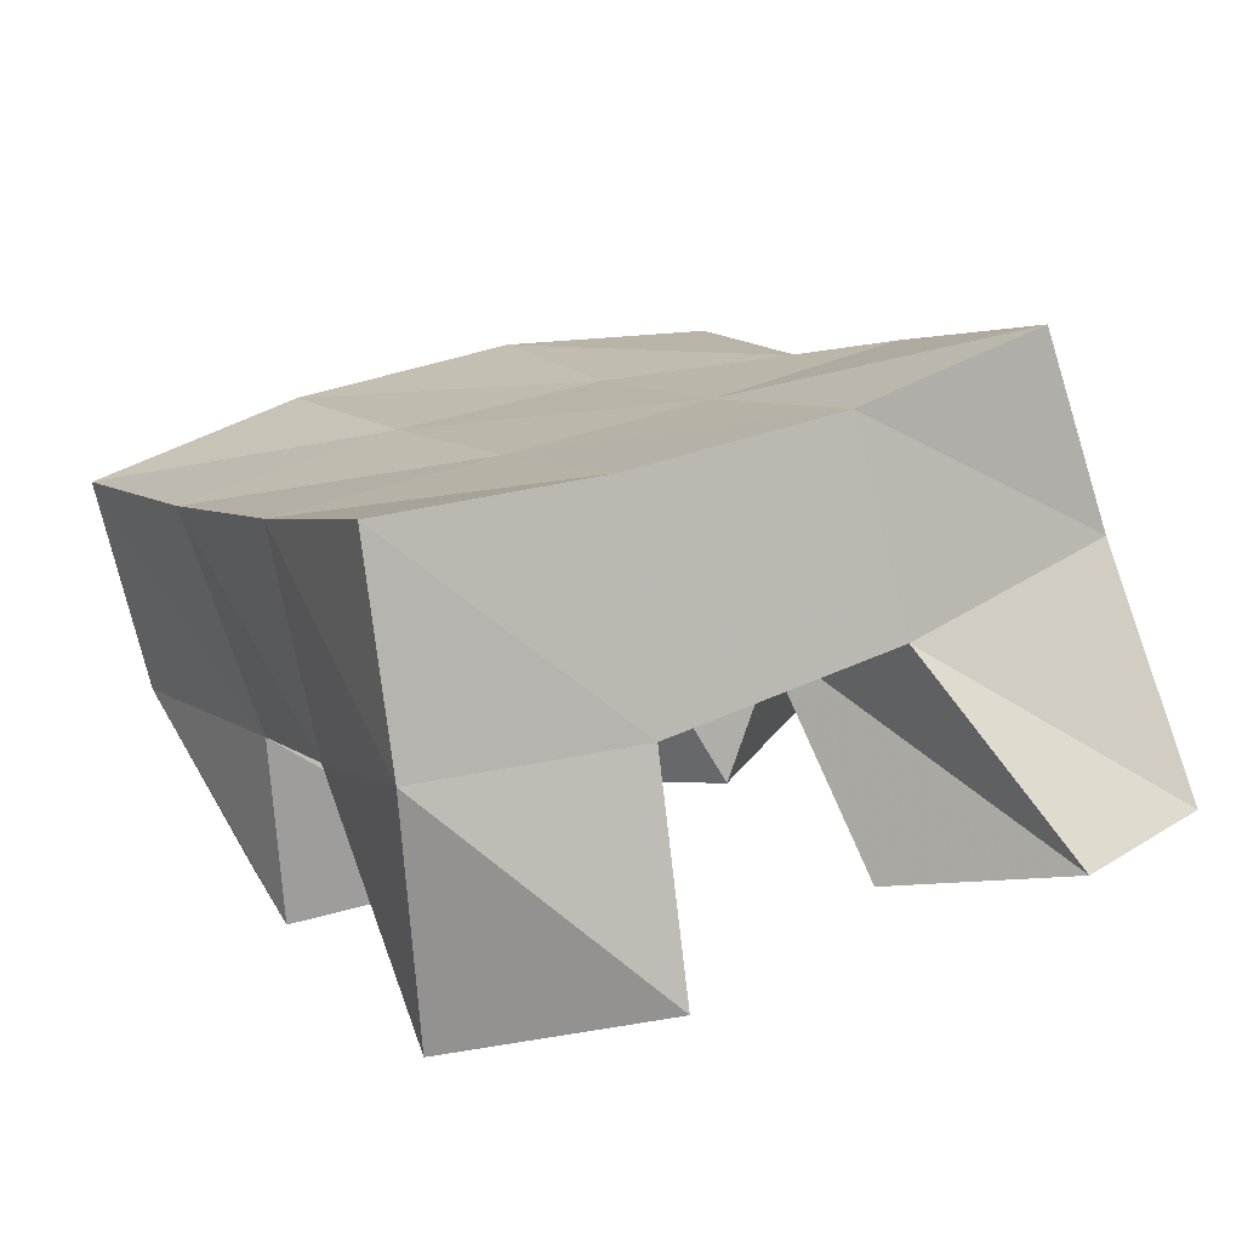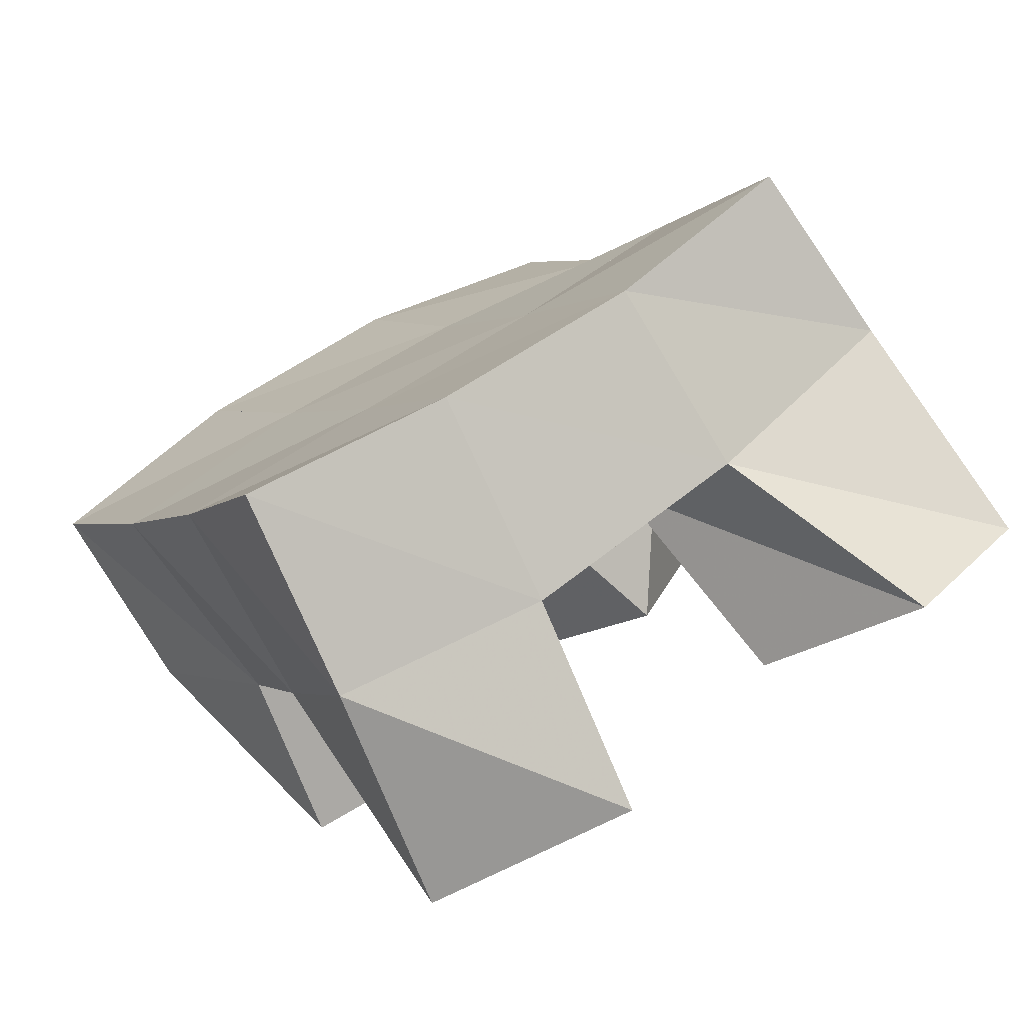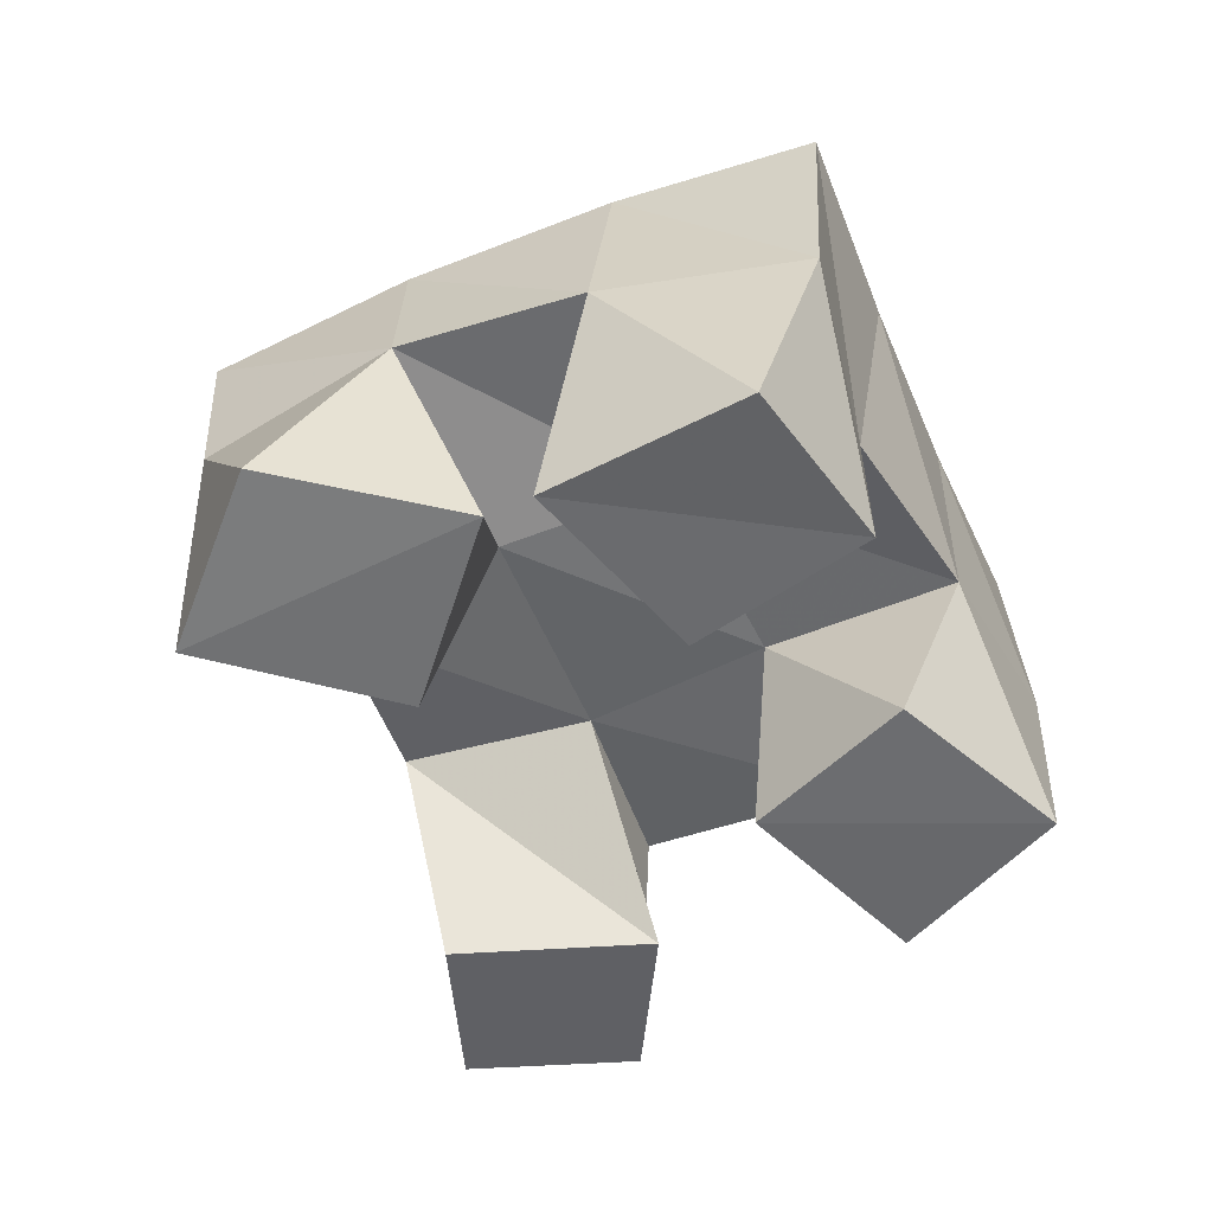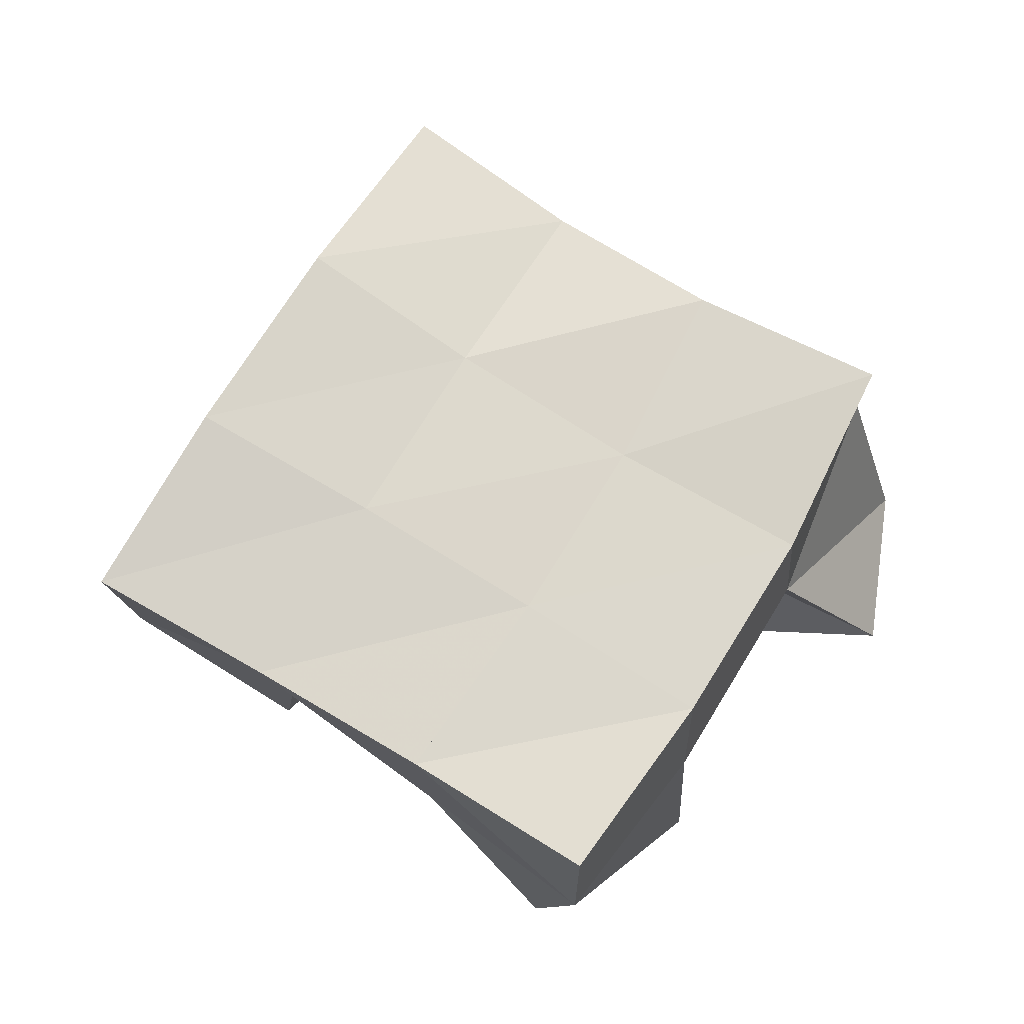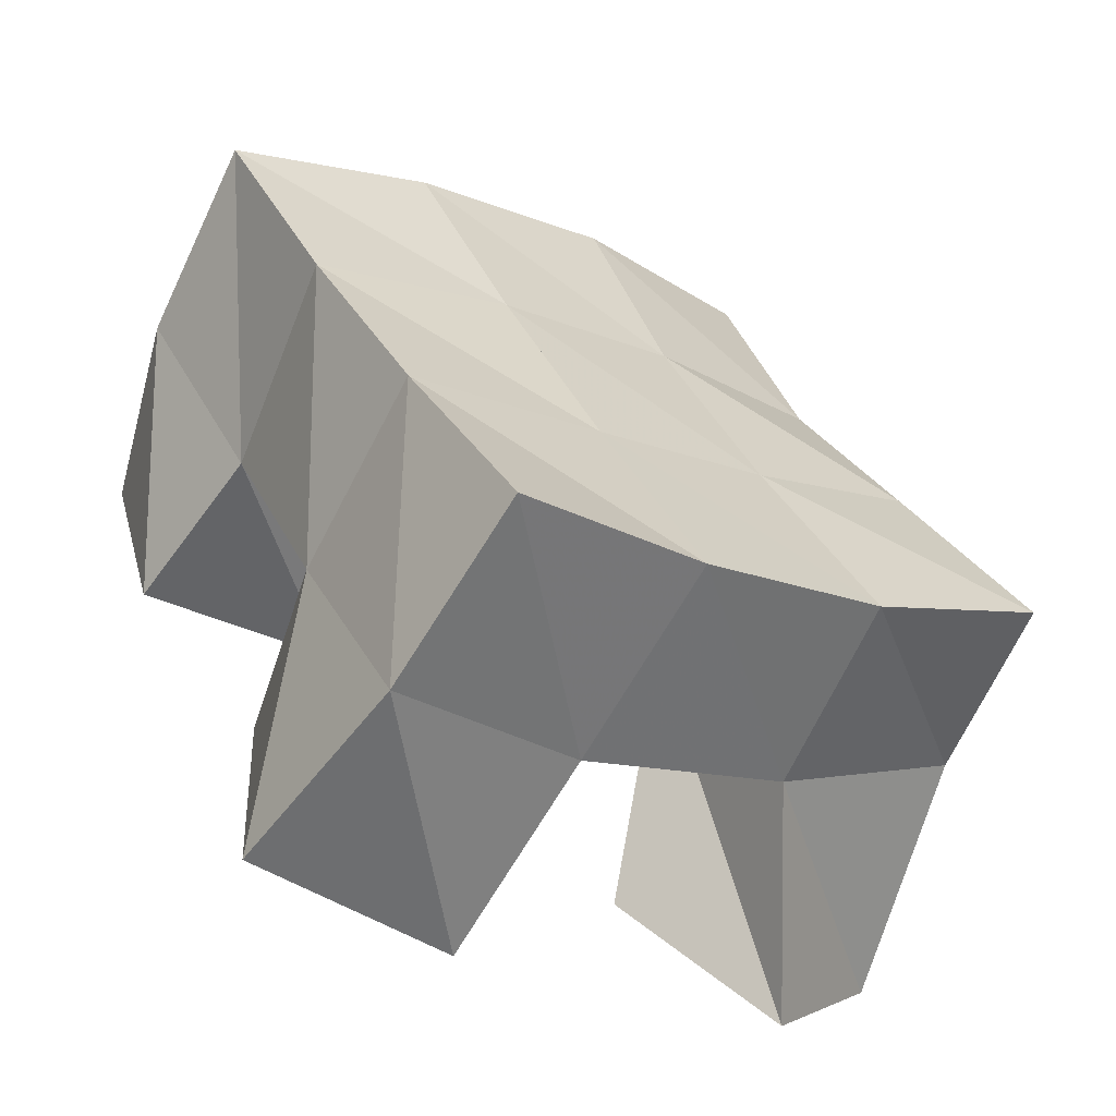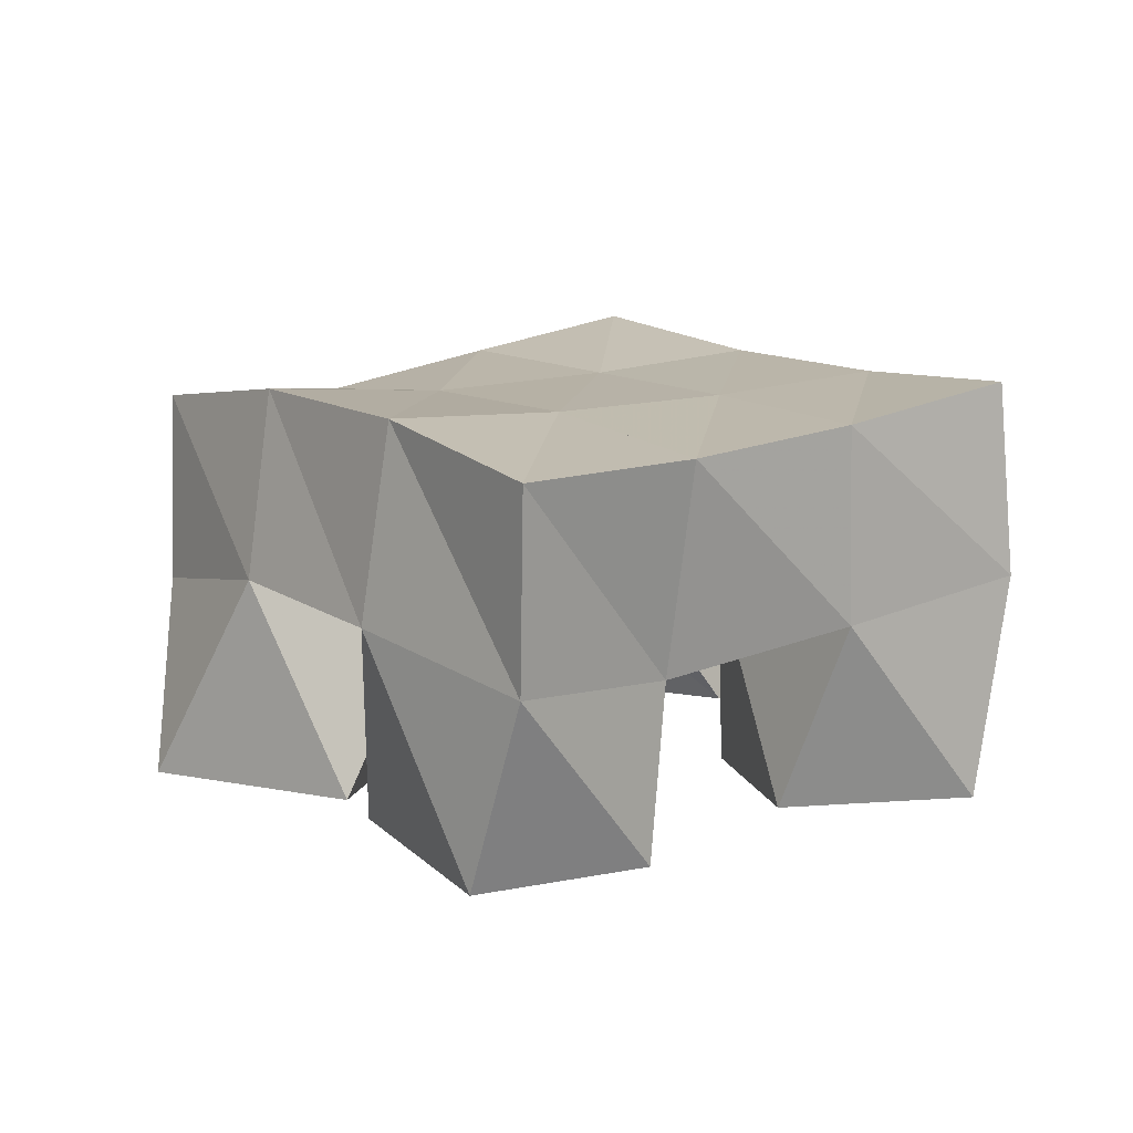
<metadata>
{"format":"obj","ext":"obj","renderer":"f3d","projection":"perspective","resolution":1024,"background":"white","views":[{"elev":-75.5,"azim":-170.3,"up":"+Z"},{"elev":-75.9,"azim":-153.5,"up":"+Z"},{"elev":-51.9,"azim":51.9,"up":"+Y"},{"elev":73.4,"azim":150.7,"up":"+Y"},{"elev":-64.0,"azim":150.7,"up":"+Z"},{"elev":13.2,"azim":82.0,"up":"+Y"}]}
</metadata>
<code>
v 2.427 0.1045 -0.2516
v 2.435 0.1591 -0.2331
v 2.454 0.1075 -0.2867
v 2.48 0.1535 -0.2692
v 2.461 0.1 -0.2208
v 2.468 0.1494 -0.2004
v 2.493 0.1025 -0.2605
v 2.507 0.1491 -0.2285
v 2.571 0.1 -0.2066
v 2.574 0.1518 -0.201
v 2.618 0.1 -0.219
v 2.613 0.1432 -0.2231
v 2.581 0.1019 -0.1564
v 2.602 0.155 -0.1544
v 2.631 0.1 -0.1759
v 2.643 0.1482 -0.1861
v 2.52 0.1 -0.1704
v 2.496 0.1429 -0.1599
v 2.57 0.103 -0.1518
v 2.538 0.1474 -0.1777
v 2.5 0.1 -0.1195
v 2.516 0.148 -0.11
v 2.547 0.1051 -0.1054
v 2.561 0.1575 -0.1295
v 2.532 0.1 -0.3056
v 2.53 0.1505 -0.297
v 2.582 0.1007 -0.3072
v 2.576 0.156 -0.3166
v 2.54 0.1 -0.2517
v 2.551 0.1503 -0.2481
v 2.586 0.1015 -0.2565
v 2.595 0.1496 -0.2711
v 2.442 0.2048 -0.2383
v 2.484 0.2001 -0.2672
v 2.469 0.1994 -0.1963
v 2.509 0.1986 -0.2237
v 2.489 0.1926 -0.1548
v 2.533 0.1984 -0.179
v 2.509 0.1949 -0.1116
v 2.554 0.2033 -0.1358
v 2.528 0.2005 -0.2918
v 2.552 0.1988 -0.2474
v 2.576 0.1996 -0.2036
v 2.601 0.2032 -0.1615
v 2.574 0.2041 -0.3129
v 2.597 0.1985 -0.2694
v 2.621 0.196 -0.2281
v 2.646 0.1965 -0.1864
f 1 2 4
f 3 1 4
f 2 6 8
f 4 2 8
f 6 5 7
f 8 6 7
f 5 1 3
f 7 5 3
f 8 7 3
f 4 8 3
f 2 1 5
f 6 2 5
f 9 10 12
f 11 9 12
f 10 14 16
f 12 10 16
f 14 13 15
f 16 14 15
f 13 9 11
f 15 13 11
f 16 15 11
f 12 16 11
f 10 9 13
f 14 10 13
f 17 18 20
f 19 17 20
f 18 22 24
f 20 18 24
f 22 21 23
f 24 22 23
f 21 17 19
f 23 21 19
f 24 23 19
f 20 24 19
f 18 17 21
f 22 18 21
f 25 26 28
f 27 25 28
f 26 30 32
f 28 26 32
f 30 29 31
f 32 30 31
f 29 25 27
f 31 29 27
f 32 31 27
f 28 32 27
f 26 25 29
f 30 26 29
f 2 33 34
f 4 2 34
f 33 35 36
f 34 33 36
f 35 6 8
f 36 35 8
f 6 2 4
f 8 6 4
f 36 8 4
f 34 36 4
f 33 2 6
f 35 33 6
f 6 35 36
f 8 6 36
f 35 37 38
f 36 35 38
f 37 18 20
f 38 37 20
f 18 6 8
f 20 18 8
f 38 20 8
f 36 38 8
f 35 6 18
f 37 35 18
f 18 37 38
f 20 18 38
f 37 39 40
f 38 37 40
f 39 22 24
f 40 39 24
f 22 18 20
f 24 22 20
f 40 24 20
f 38 40 20
f 37 18 22
f 39 37 22
f 4 34 41
f 26 4 41
f 34 36 42
f 41 34 42
f 36 8 30
f 42 36 30
f 8 4 26
f 30 8 26
f 42 30 26
f 41 42 26
f 34 4 8
f 36 34 8
f 8 36 42
f 30 8 42
f 36 38 43
f 42 36 43
f 38 20 10
f 43 38 10
f 20 8 30
f 10 20 30
f 43 10 30
f 42 43 30
f 36 8 20
f 38 36 20
f 20 38 43
f 10 20 43
f 38 40 44
f 43 38 44
f 40 24 14
f 44 40 14
f 24 20 10
f 14 24 10
f 44 14 10
f 43 44 10
f 38 20 24
f 40 38 24
f 26 41 45
f 28 26 45
f 41 42 46
f 45 41 46
f 42 30 32
f 46 42 32
f 30 26 28
f 32 30 28
f 46 32 28
f 45 46 28
f 41 26 30
f 42 41 30
f 30 42 46
f 32 30 46
f 42 43 47
f 46 42 47
f 43 10 12
f 47 43 12
f 10 30 32
f 12 10 32
f 47 12 32
f 46 47 32
f 42 30 10
f 43 42 10
f 10 43 47
f 12 10 47
f 43 44 48
f 47 43 48
f 44 14 16
f 48 44 16
f 14 10 12
f 16 14 12
f 48 16 12
f 47 48 12
f 43 10 14
f 44 43 14

</code>
